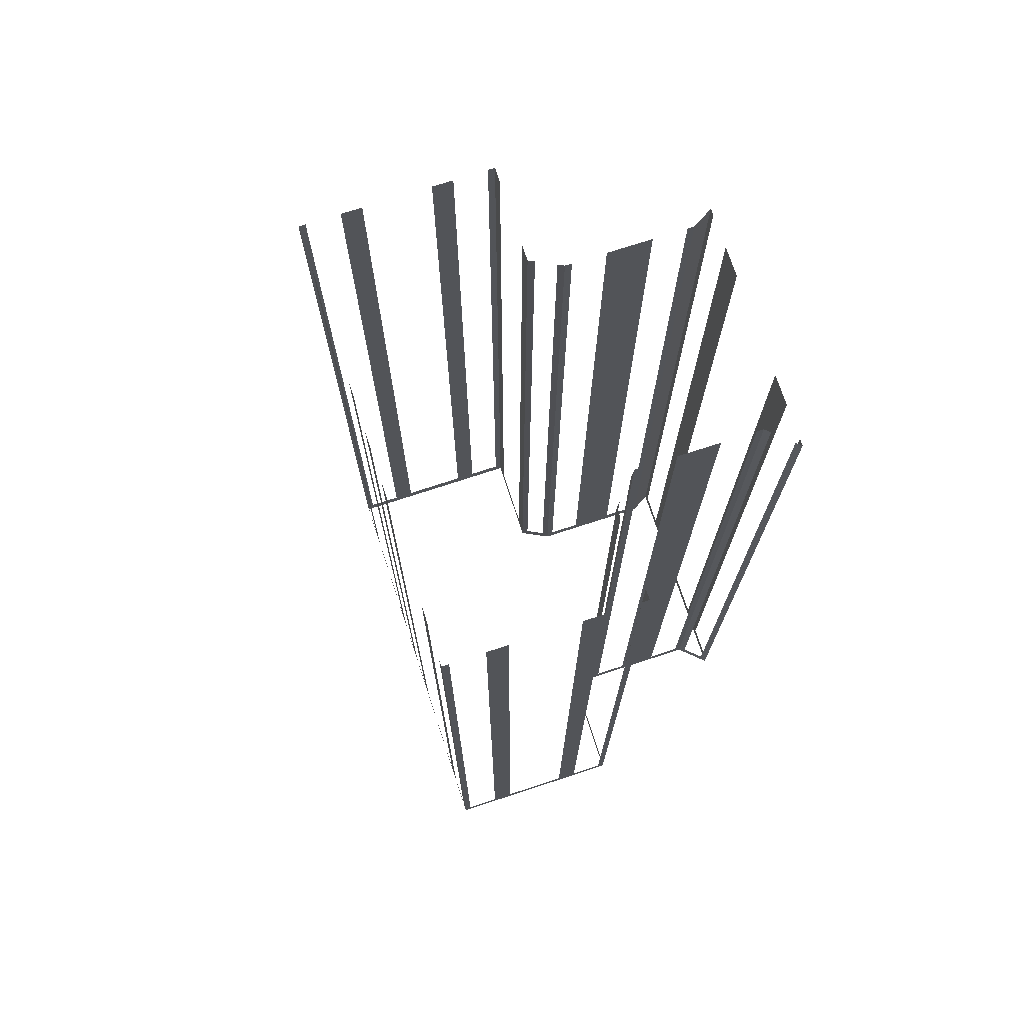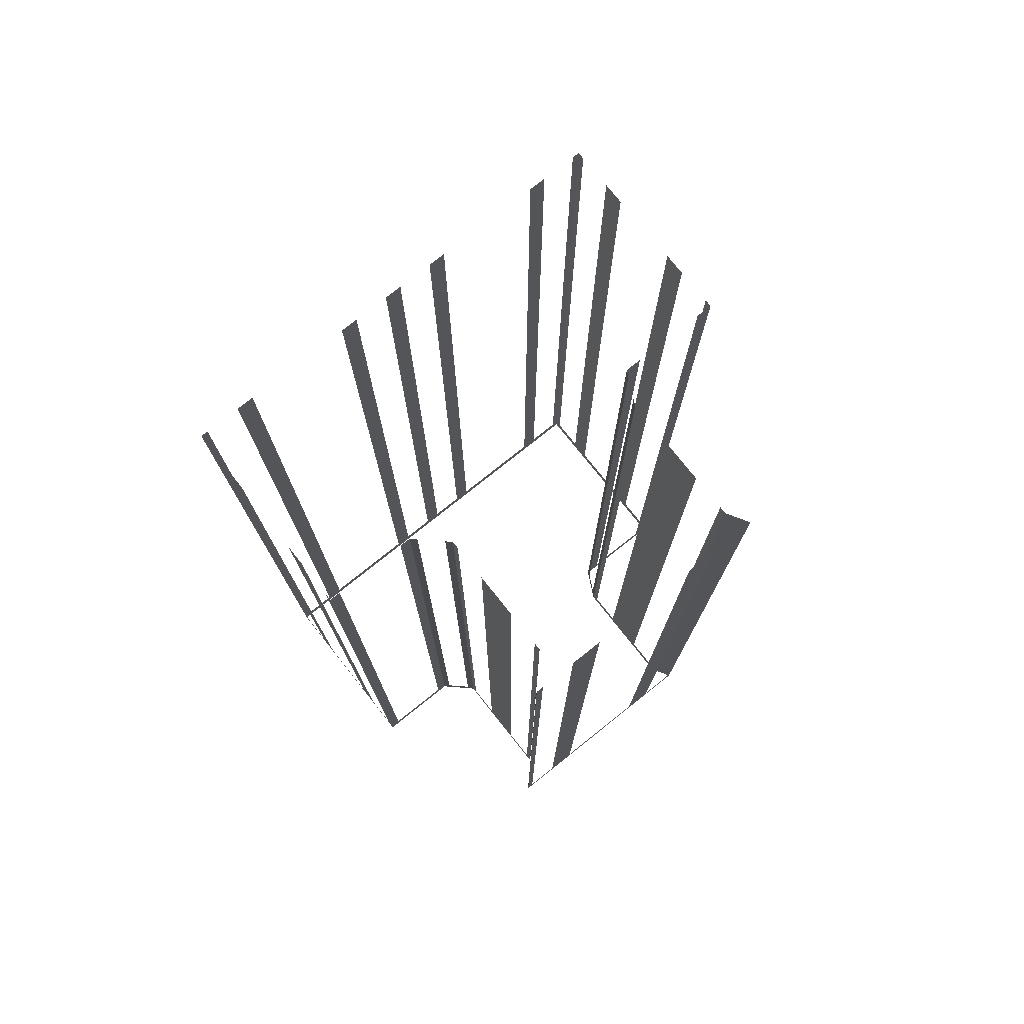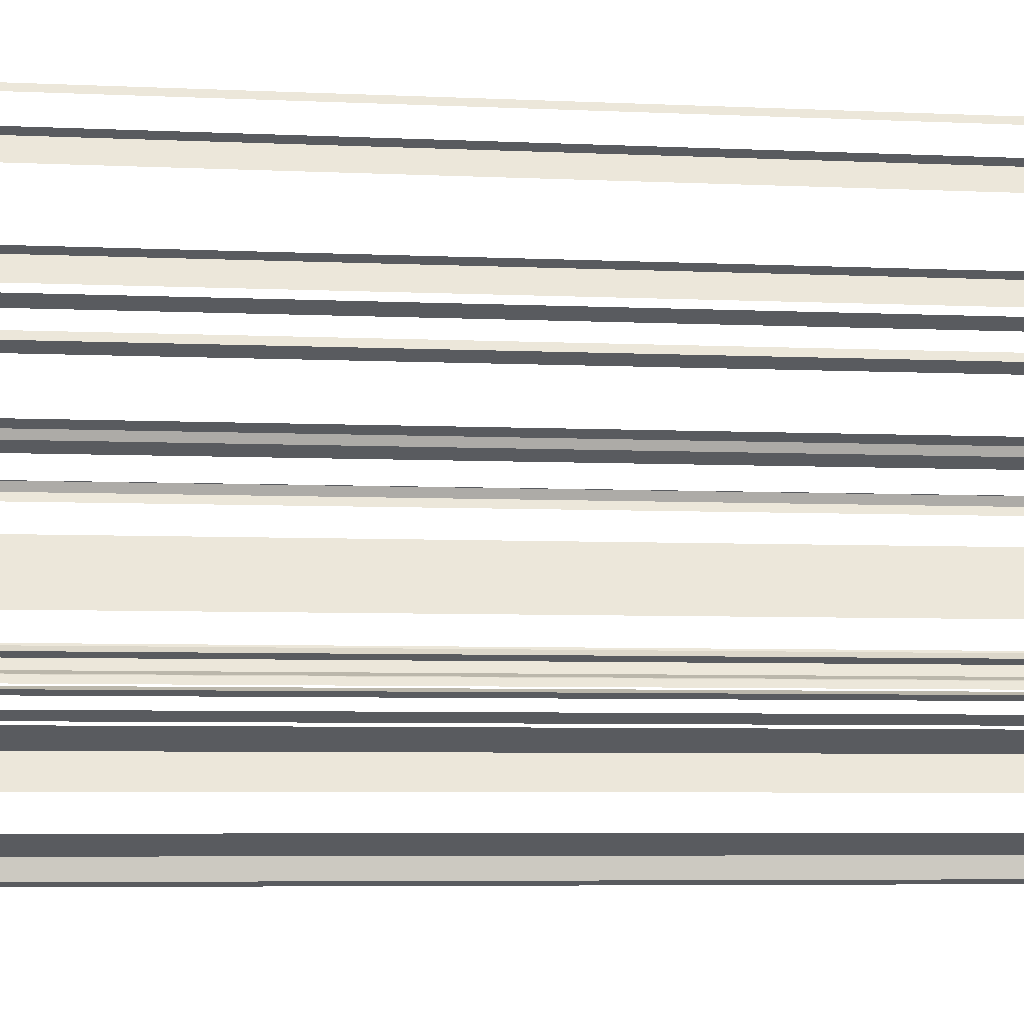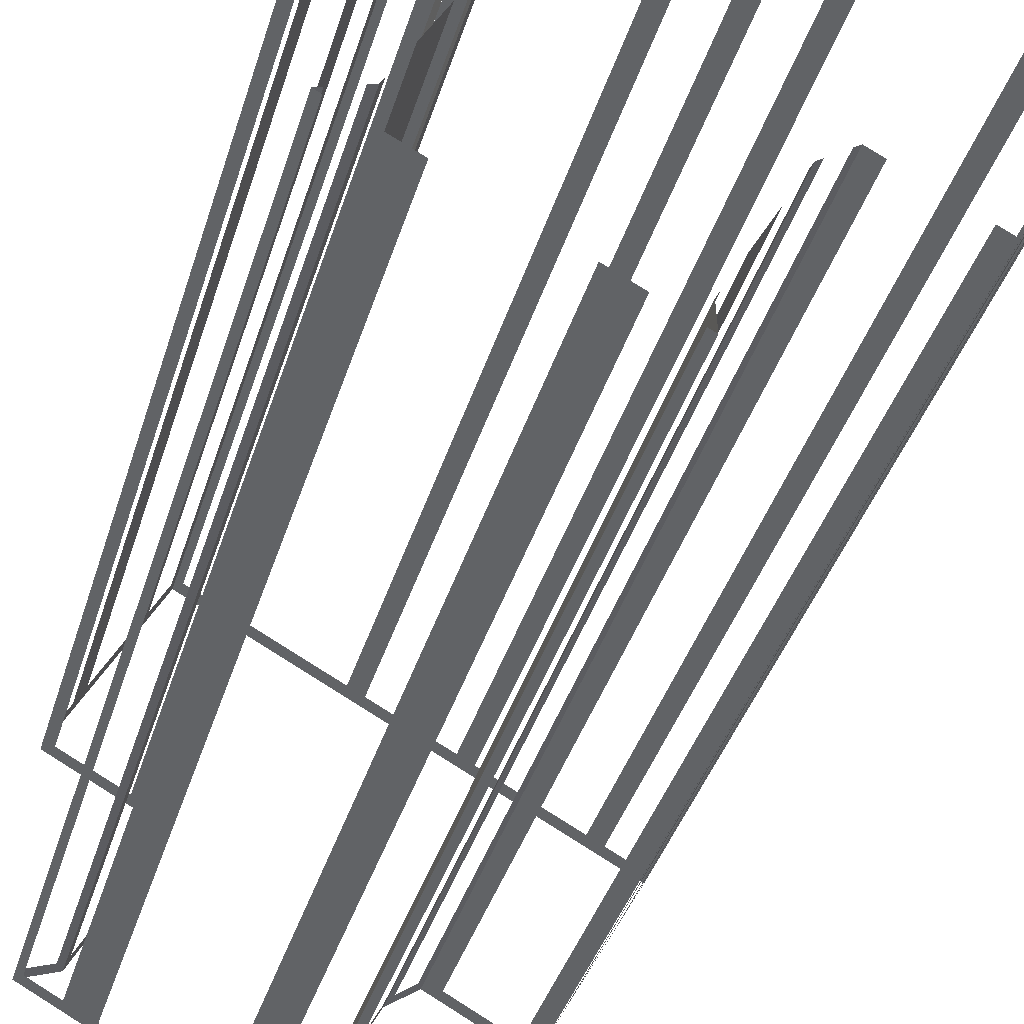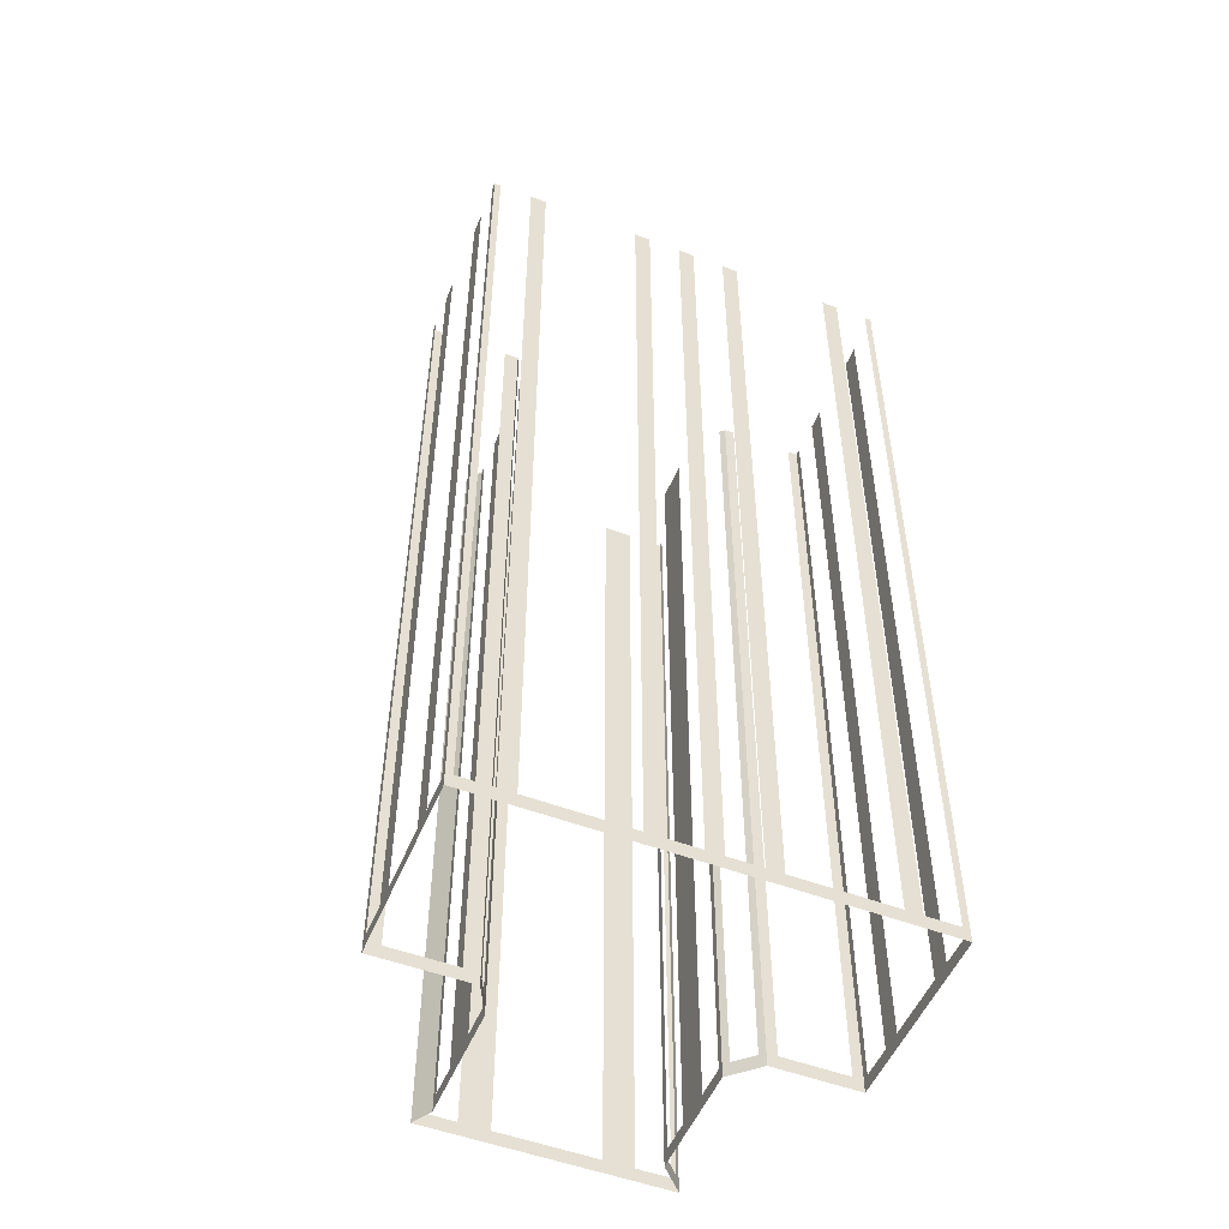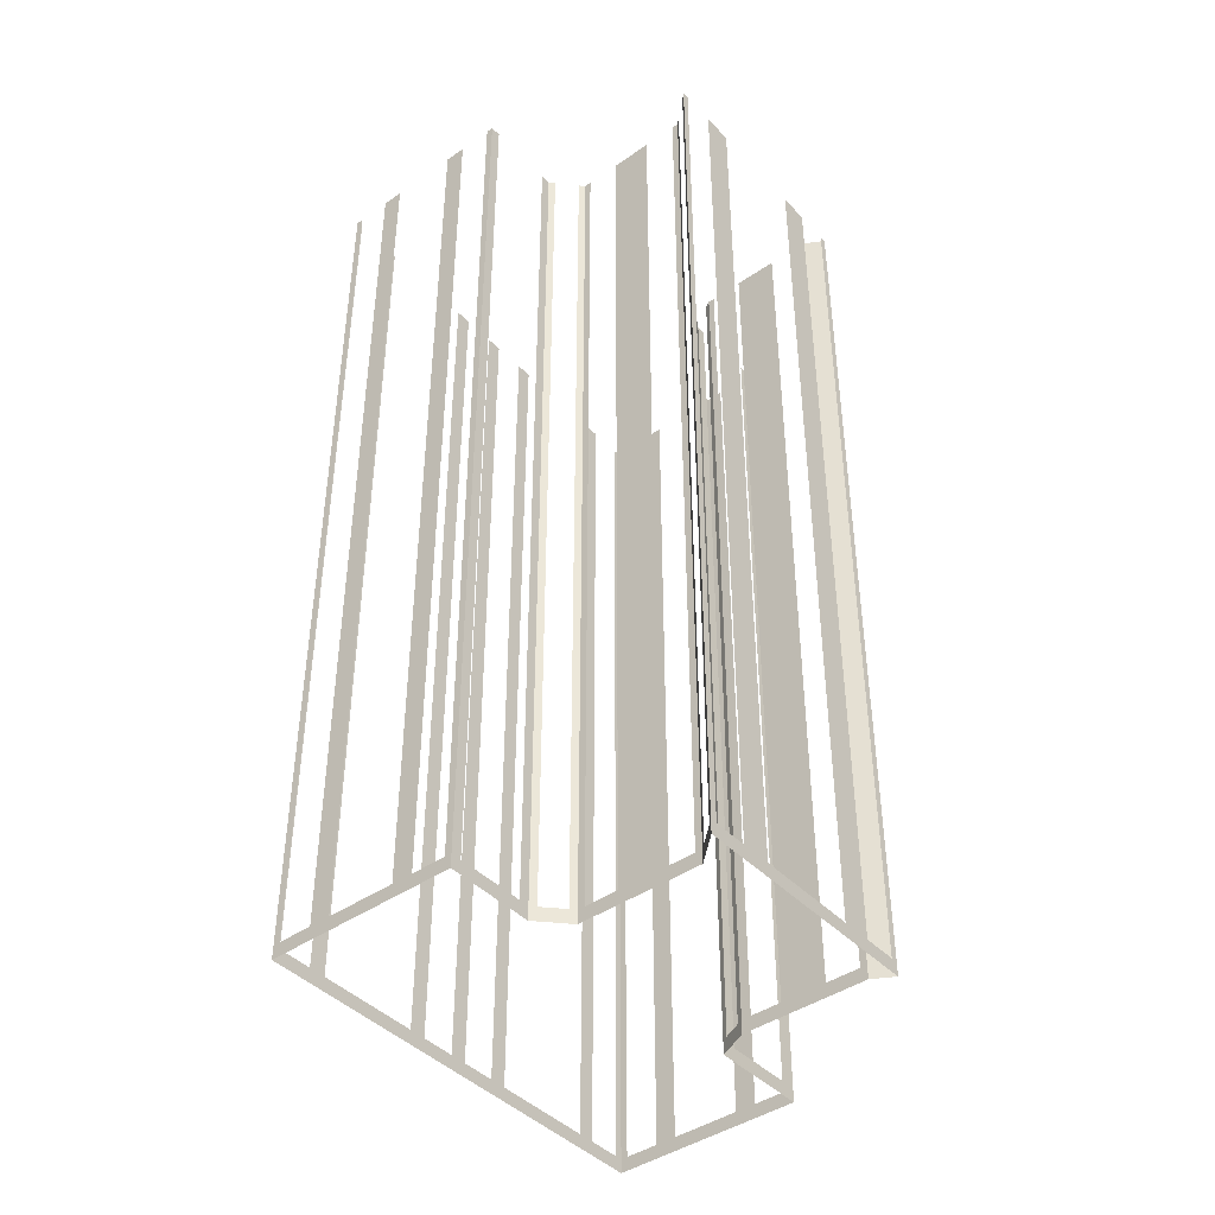
<metadata>
{"format":"obj","ext":"obj","renderer":"f3d","projection":"perspective","resolution":1024,"background":"white","views":[{"elev":73.8,"azim":-136.4,"up":"+Z"},{"elev":76.9,"azim":-66.8,"up":"+Z"},{"elev":-5.1,"azim":-99.1,"up":"+Y"},{"elev":-37.9,"azim":-15.9,"up":"+Y"},{"elev":-51.9,"azim":129.6,"up":"+Z"},{"elev":-42.7,"azim":-78.7,"up":"+Z"}]}
</metadata>
<code>
o geometryt000010000010000110010110000110000110100100000000st1
v 312 -143 889.4
v 311.6 -143.1 935.6
v 312 -143 935.6
v 313.1 -142.6 889.4
v 311.6 -143.1 888.7
v 313.1 -142.6 935.6
v 313.4 -142.5 935.6
v 313.4 -142.5 888.7
v 322.1 -148.7 889.4
v 322.4 -148.9 935.6
v 322.1 -148.7 935.6
v 320.6 -147.9 889.4
v 322.4 -148.9 888.7
v 320.6 -147.9 935.6
v 319.3 -147.2 935.6
v 319.3 -147.2 889.4
v 314.8 -144.8 889.4
v 314.8 -144.8 935.6
v 313.4 -144.1 935.6
v 313.4 -144.1 889.4
v 311.6 -143.1 888.7
v 311.9 -143.3 889.4
v 311.9 -143.3 935.6
v 311.6 -143.1 935.6
v 315.3 -135 889.4
v 315.7 -135.2 935.6
v 315.3 -135 935.6
v 311.8 -133.1 888.7
v 312.3 -133.3 889.4
v 315.7 -135.2 888.7
v 312.3 -133.3 935.6
v 311.8 -133.1 935.6
v 312 -132.8 889.4
v 311.8 -133.1 935.6
v 312 -132.8 935.6
v 312.8 -131.3 889.4
v 311.8 -133.1 888.7
v 312.8 -131.3 935.6
v 313.3 -130.4 935.6
v 313.3 -130.4 889.4
v 314.9 -127.4 889.4
v 314.9 -127.4 935.6
v 315.4 -126.4 935.6
v 315.4 -126.4 889.4
v 316.4 -124.6 888.7
v 316.2 -124.9 889.4
v 316.2 -124.9 935.6
v 316.4 -124.6 935.6
v 313.6 -142.2 889.4
v 313.4 -142.5 935.6
v 313.6 -142.2 935.6
v 314.4 -140.7 889.4
v 313.4 -142.5 888.7
v 314.4 -140.7 935.6
v 315.4 -138.8 935.6
v 315.4 -138.8 889.4
v 316.2 -137.3 889.4
v 316.3 -137 888.7
v 316.2 -137.3 935.6
v 316.3 -137 935.6
v 316.2 -136.7 889.4
v 316.3 -137 935.6
v 316.2 -136.7 935.6
v 315.7 -135.2 888.7
v 315.8 -135.5 889.4
v 316.3 -137 888.7
v 315.8 -135.5 935.6
v 315.7 -135.2 935.6
v 316.7 -124.8 889.4
v 316.4 -124.6 935.6
v 316.7 -124.8 935.6
v 318.2 -125.6 889.4
v 316.4 -124.6 888.7
v 318.2 -125.6 935.6
v 318.9 -126 935.6
v 318.9 -126 889.4
v 323.4 -128.4 889.4
v 323.4 -128.4 935.6
v 324.2 -128.8 935.6
v 324.2 -128.8 889.4
v 325.7 -129.6 889.4
v 325.7 -129.6 935.6
v 326.4 -130 935.6
v 326.4 -130 889.4
v 335.7 -135 888.7
v 327.9 -130.8 889.4
v 327.9 -130.8 935.6
v 328.6 -131.2 935.6
v 328.6 -131.2 889.4
v 333.1 -133.6 889.4
v 333.1 -133.6 935.6
v 333.9 -134 935.6
v 333.9 -134 889.4
v 335.4 -134.8 889.4
v 335.4 -134.8 935.6
v 335.7 -135 935.6
v 322.4 -148.9 888.7
v 322.4 -147.7 888.7
v 322.4 -147.7 935.6
v 322.4 -148.9 935.6
v 325.2 -142.4 889.4
v 325.4 -142.1 935.6
v 325.2 -142.4 935.6
v 324.4 -143.9 889.4
v 325.4 -142.1 888.7
v 324.4 -143.9 935.6
v 323.3 -145.9 935.6
v 323.3 -145.9 889.4
v 322.4 -147.7 888.7
v 322.5 -147.4 889.4
v 322.5 -147.4 935.6
v 322.4 -147.7 935.6
v 326.5 -141.3 889.4
v 326.8 -141.1 935.6
v 326.5 -141.3 935.6
v 325.4 -142.1 888.7
v 325.7 -141.9 889.4
v 326.8 -141.1 888.7
v 325.7 -141.9 935.6
v 325.4 -142.1 935.6
v 330.5 -143.1 889.4
v 331.1 -143.5 935.6
v 330.5 -143.1 935.6
v 326.8 -141.1 888.7
v 327.5 -141.5 889.4
v 331.1 -143.5 888.7
v 327.5 -141.5 935.6
v 326.8 -141.1 935.6
v 335.5 -135.3 889.4
v 335.7 -135 935.6
v 335.5 -135.3 935.6
v 334.7 -136.8 889.4
v 335.7 -135 888.7
v 334.7 -136.8 935.6
v 334.2 -137.7 935.6
v 334.2 -137.7 889.4
v 332.6 -140.7 889.4
v 332.8 -140.4 888.7
v 332.6 -140.7 935.6
v 332.1 -141.7 935.6
v 332.1 -141.7 889.4
v 331.3 -143.2 889.4
v 331.1 -143.5 888.7
v 331.3 -143.2 935.6
v 331.1 -143.5 935.6
f 1 2 3
f 4 5 1
f 2 1 5
f 6 7 4
f 7 8 4
f 8 5 4
f 9 10 11
f 12 13 9
f 10 9 13
f 14 15 12
f 15 16 12
f 16 13 12
f 16 17 13
f 18 19 17
f 19 20 17
f 20 21 17
f 17 21 13
f 22 21 20
f 23 24 22
f 24 21 22
f 25 26 27
f 28 25 29
f 28 30 25
f 26 25 30
f 31 32 29
f 32 28 29
f 33 34 35
f 36 37 33
f 34 33 37
f 38 39 36
f 39 40 36
f 40 37 36
f 40 41 37
f 42 43 41
f 43 44 41
f 44 45 41
f 41 45 37
f 46 45 44
f 47 48 46
f 48 45 46
f 49 50 51
f 52 53 49
f 50 49 53
f 54 55 52
f 55 56 52
f 56 53 52
f 57 58 56
f 56 58 53
f 59 60 57
f 60 58 57
f 61 62 63
f 64 61 65
f 64 66 61
f 62 61 66
f 67 68 65
f 68 64 65
f 69 70 71
f 72 73 69
f 70 69 73
f 74 75 72
f 75 76 72
f 76 77 73
f 78 79 77
f 79 80 77
f 77 80 73
f 80 81 73
f 82 83 81
f 83 84 81
f 84 85 81
f 81 85 73
f 86 85 84
f 87 88 86
f 88 89 86
f 89 85 86
f 90 85 89
f 91 92 90
f 92 93 90
f 93 85 90
f 94 85 93
f 95 96 94
f 96 85 94
f 97 98 99
f 97 99 100
f 101 102 103
f 104 105 101
f 102 101 105
f 106 107 104
f 107 108 104
f 108 109 104
f 109 105 104
f 110 109 108
f 111 112 110
f 112 109 110
f 113 114 115
f 116 113 117
f 116 118 113
f 114 113 118
f 119 120 117
f 120 116 117
f 124 121 125
f 124 126 121
f 122 121 126
f 127 128 125
f 128 124 125
f 129 130 131
f 132 133 129
f 136 137 138
f 136 138 133
f 142 143 141
f 141 143 138
f 144 145 142
f 145 143 142
f 76 73 72
f 121 122 123
f 130 129 133
f 134 135 132
f 135 136 132
f 132 136 133
f 139 140 137
f 140 141 137
f 137 141 138

</code>
